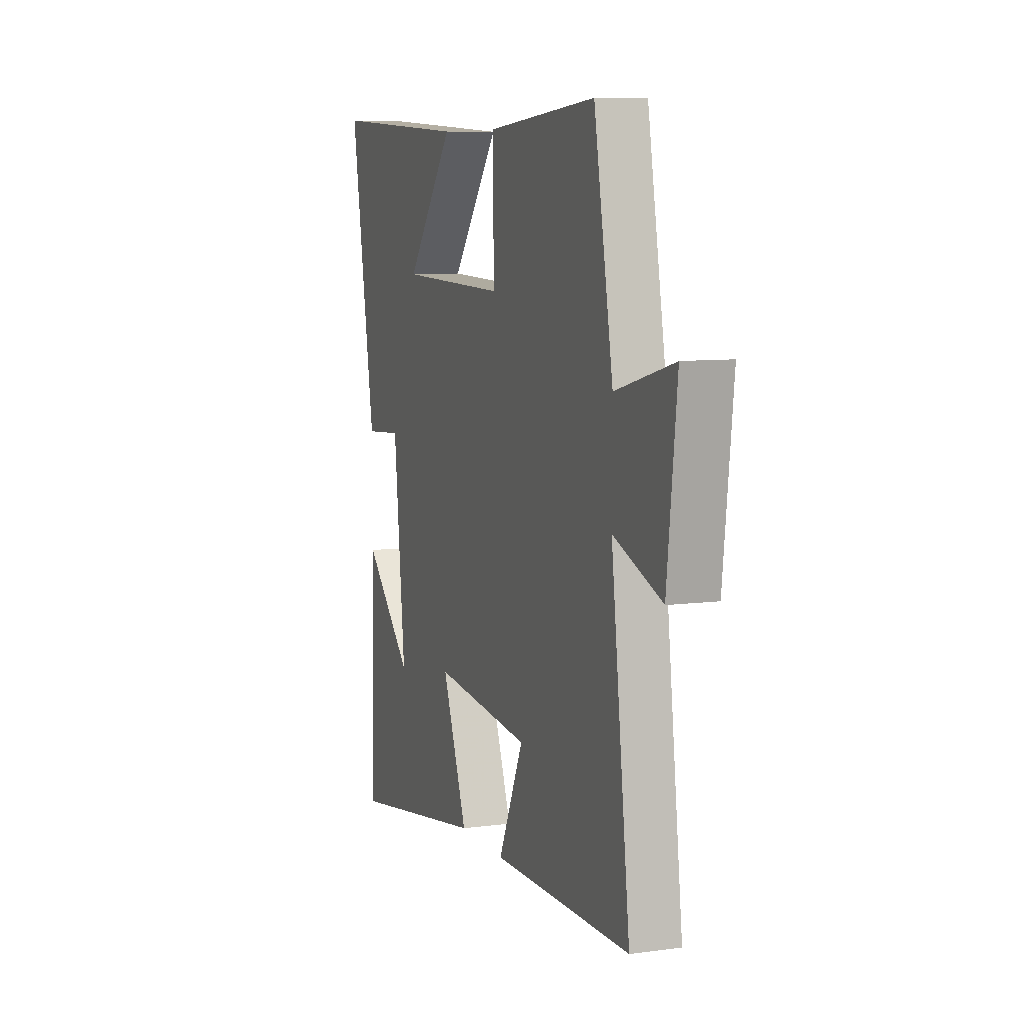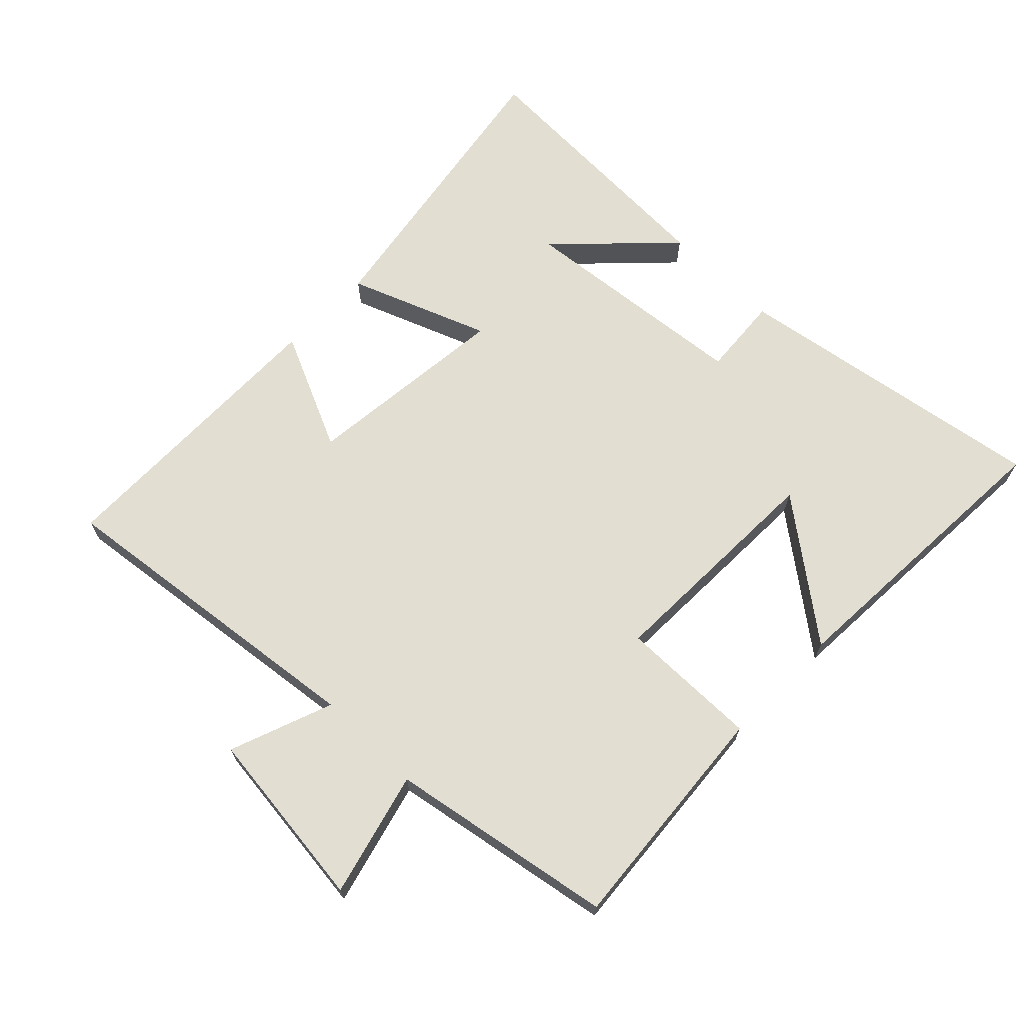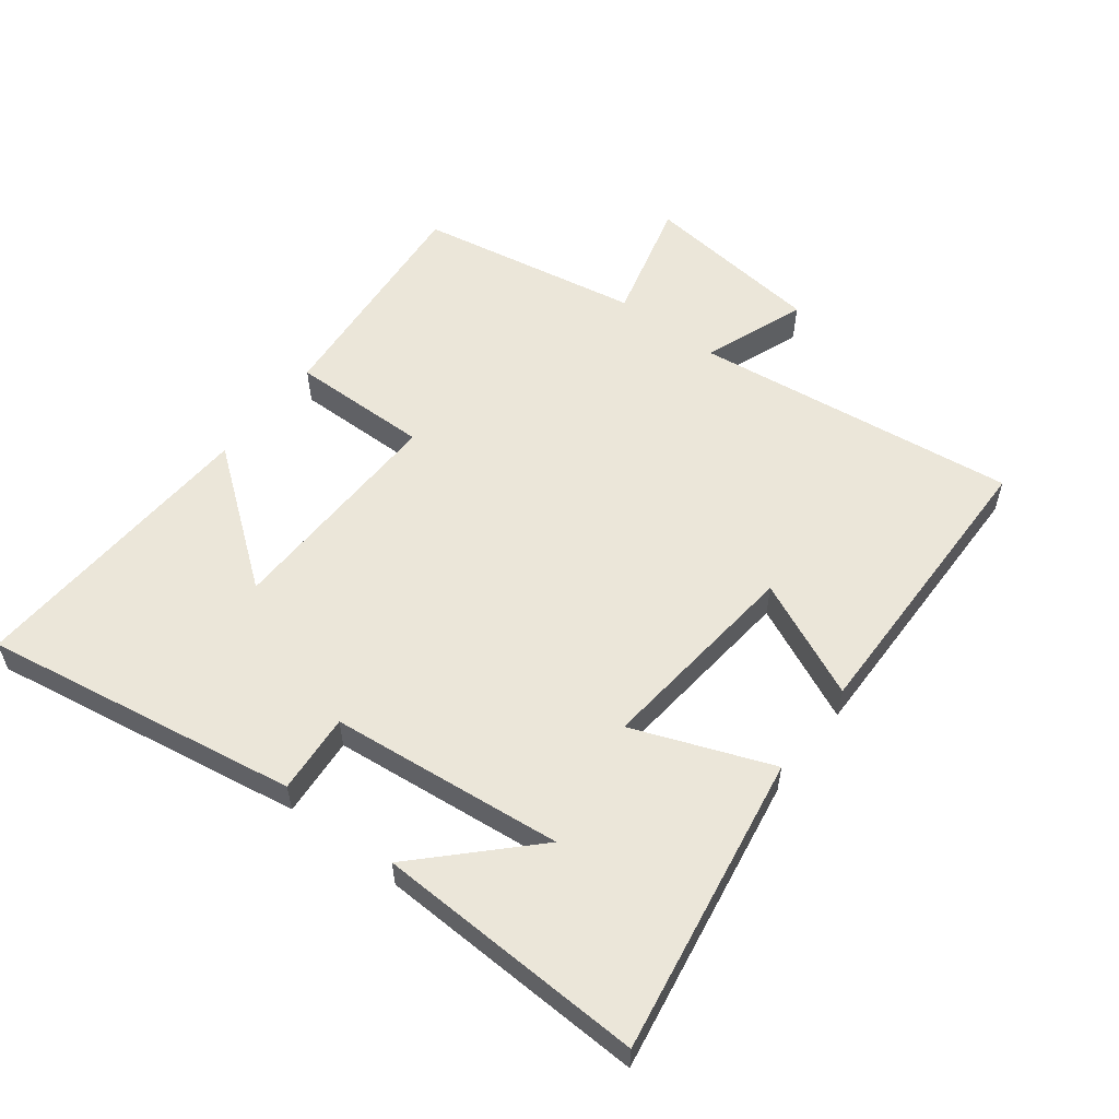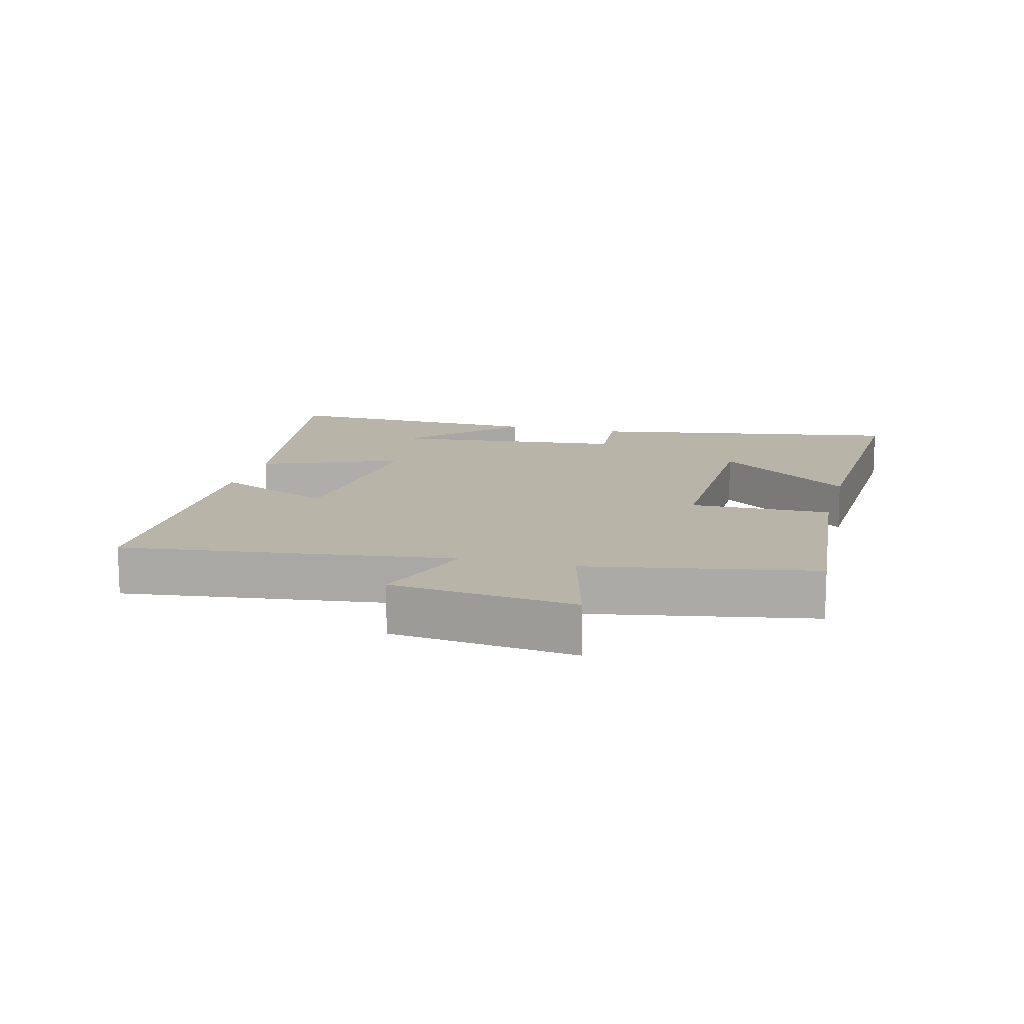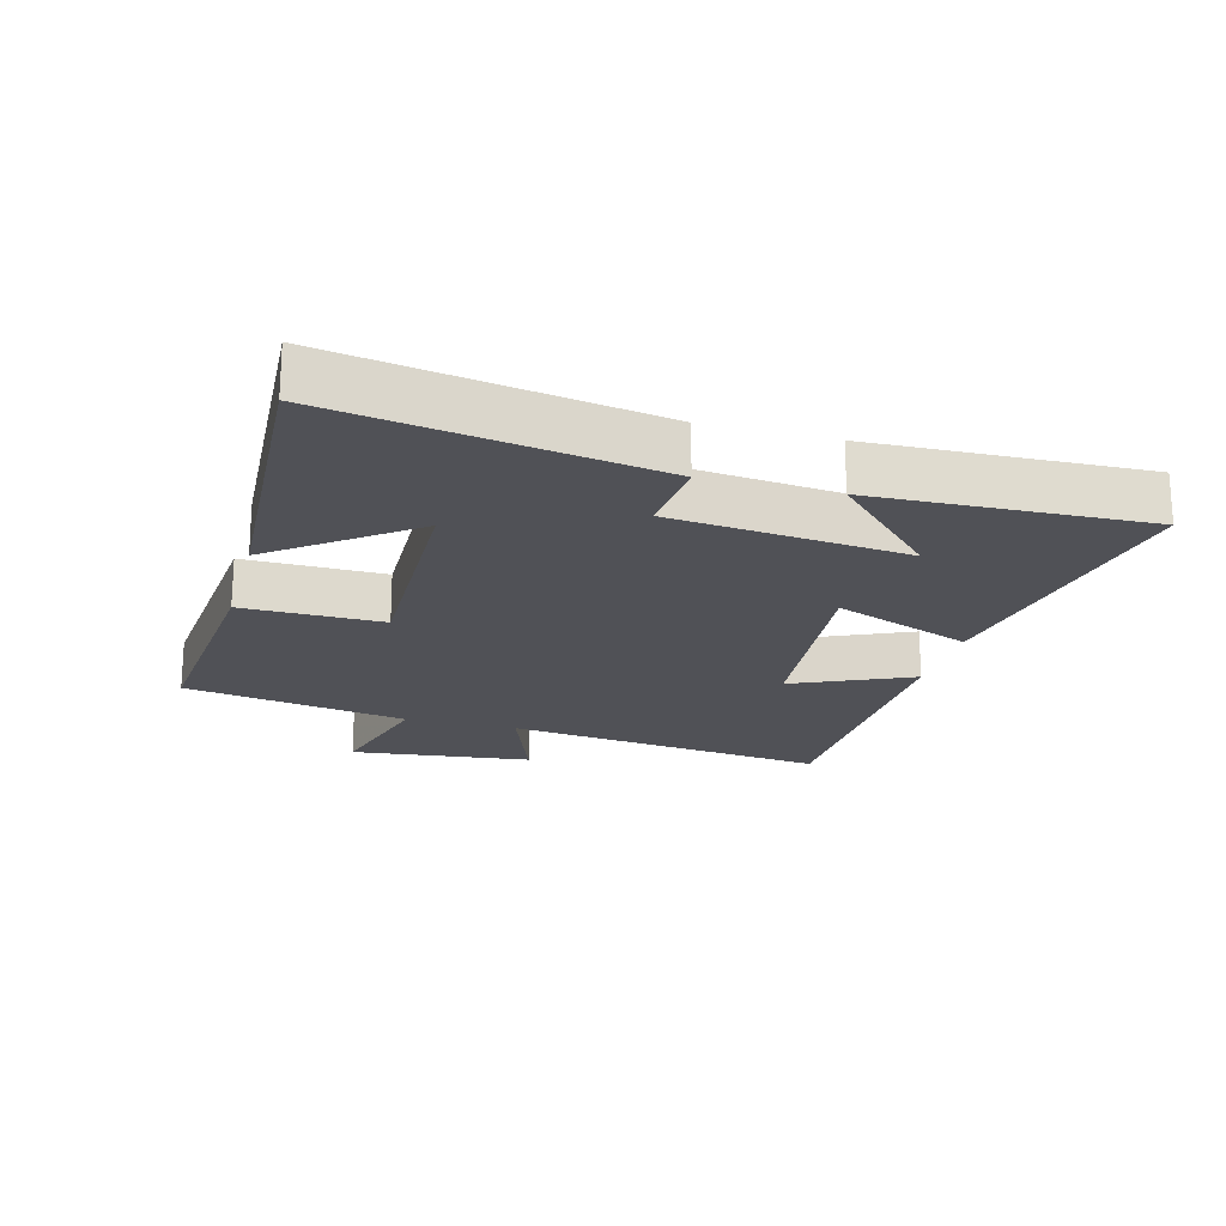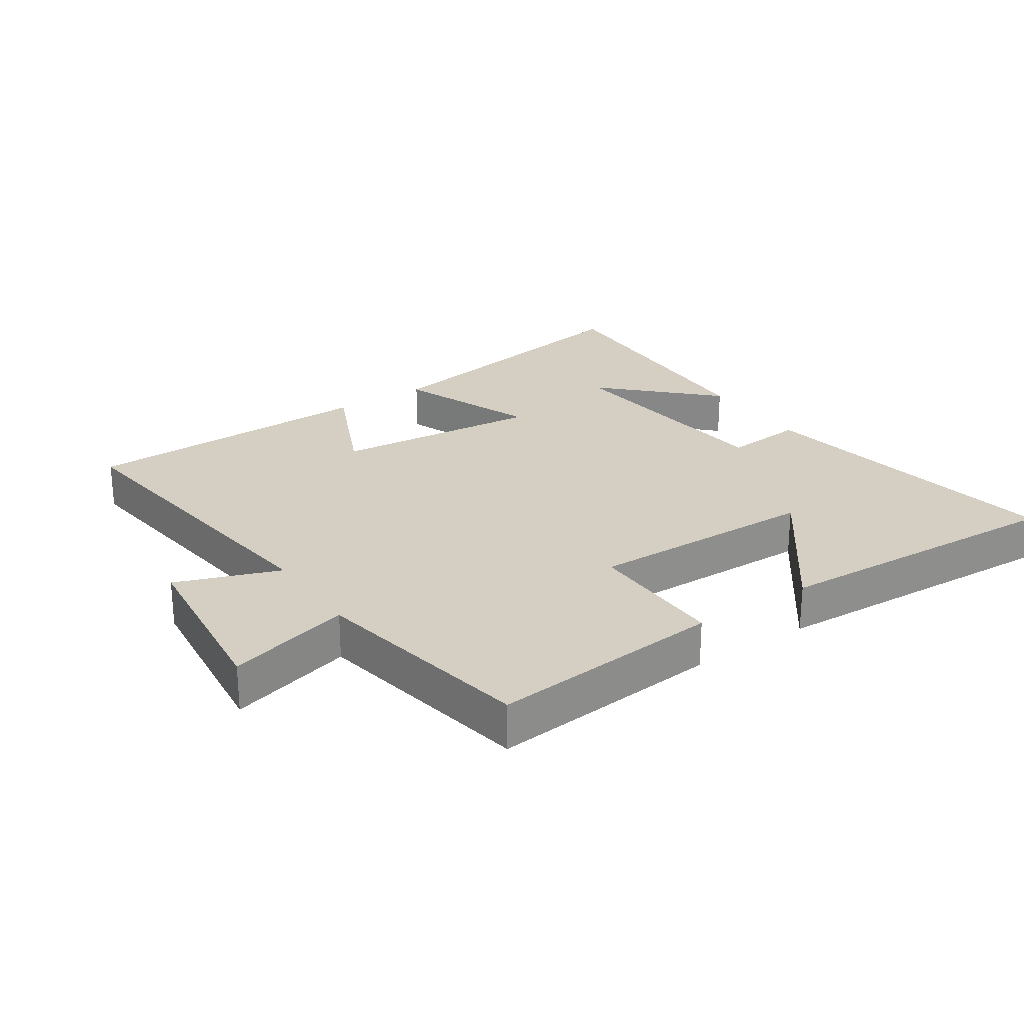
<metadata>
{"format":"obj","ext":"obj","renderer":"f3d","projection":"perspective","resolution":1024,"background":"white","views":[{"elev":8.3,"azim":-110.1,"up":"+Z"},{"elev":68.0,"azim":-45.5,"up":"+Y"},{"elev":56.3,"azim":127.5,"up":"+Y"},{"elev":13.3,"azim":-75.6,"up":"+Y"},{"elev":-20.3,"azim":74.8,"up":"+Y"},{"elev":25.6,"azim":-34.0,"up":"+Y"}]}
</metadata>
<code>
v 0.582 0.07 0.524
v 0.5 0.07 0.033
v 0.376 0.07 0.043
v 0.338 0.07 -0.319
v 0.5 0.07 -0.159
v 0.515 0.07 -0.578
v 0.052 0.07 -0.5
v 0.135 0.07 -0.285
v -0.187 0.07 -0.317
v -0.104 0.07 -0.5
v -0.563 0.07 -0.492
v -0.5 0.07 0.013
v -0.66 0.07 -0.046
v -0.692 0.07 0.236
v -0.5 0.07 0.185
v -0.437 0.07 0.532
v -0.076 0.07 0.5
v -0.079 0.07 0.284
v 0.277 0.07 0.292
v 0.118 0.07 0.5
v 0.582 0 0.524
v 0.5 0 0.033
v 0.376 0 0.043
v 0.338 0 -0.319
v 0.5 0 -0.159
v 0.515 0 -0.578
v 0.052 0 -0.5
v 0.135 0 -0.285
v -0.187 0 -0.317
v -0.104 0 -0.5
v -0.563 0 -0.492
v -0.5 0 0.013
v -0.66 0 -0.046
v -0.692 0 0.236
v -0.5 0 0.185
v -0.437 0 0.532
v -0.076 0 0.5
v -0.079 0 0.284
v 0.277 0 0.292
v 0.118 0 0.5
f 19 20 1 2
f 18 19 2 3
f 15 16 17 18
f 15 18 3 4
f 12 13 14 15
f 12 15 4
f 9 10 11 12
f 8 9 12
f 8 12 4
f 7 8 4
f 6 7 4
f 4 5 6
f 22 21 40 39
f 23 22 39 38
f 38 37 36 35
f 24 23 38 35
f 35 34 33 32
f 24 35 32
f 32 31 30 29
f 32 29 28
f 24 32 28
f 24 28 27
f 24 27 26
f 26 25 24
f 1 21 22 2
f 2 22 23 3
f 3 23 24 4
f 4 24 25 5
f 5 25 26 6
f 6 26 27 7
f 7 27 28 8
f 8 28 29 9
f 9 29 30 10
f 10 30 31 11
f 11 31 32 12
f 12 32 33 13
f 13 33 34 14
f 14 34 35 15
f 15 35 36 16
f 16 36 37 17
f 17 37 38 18
f 18 38 39 19
f 19 39 40 20
f 20 40 21 1

</code>
